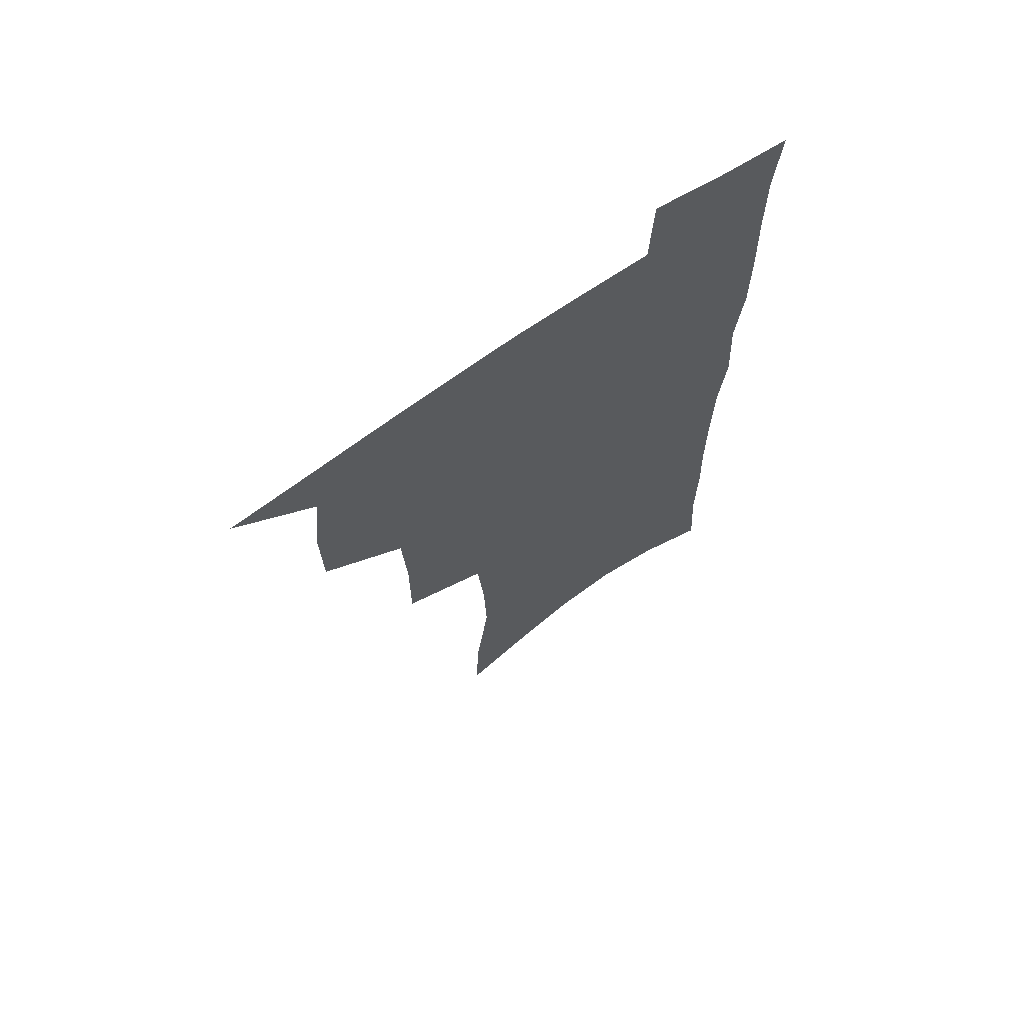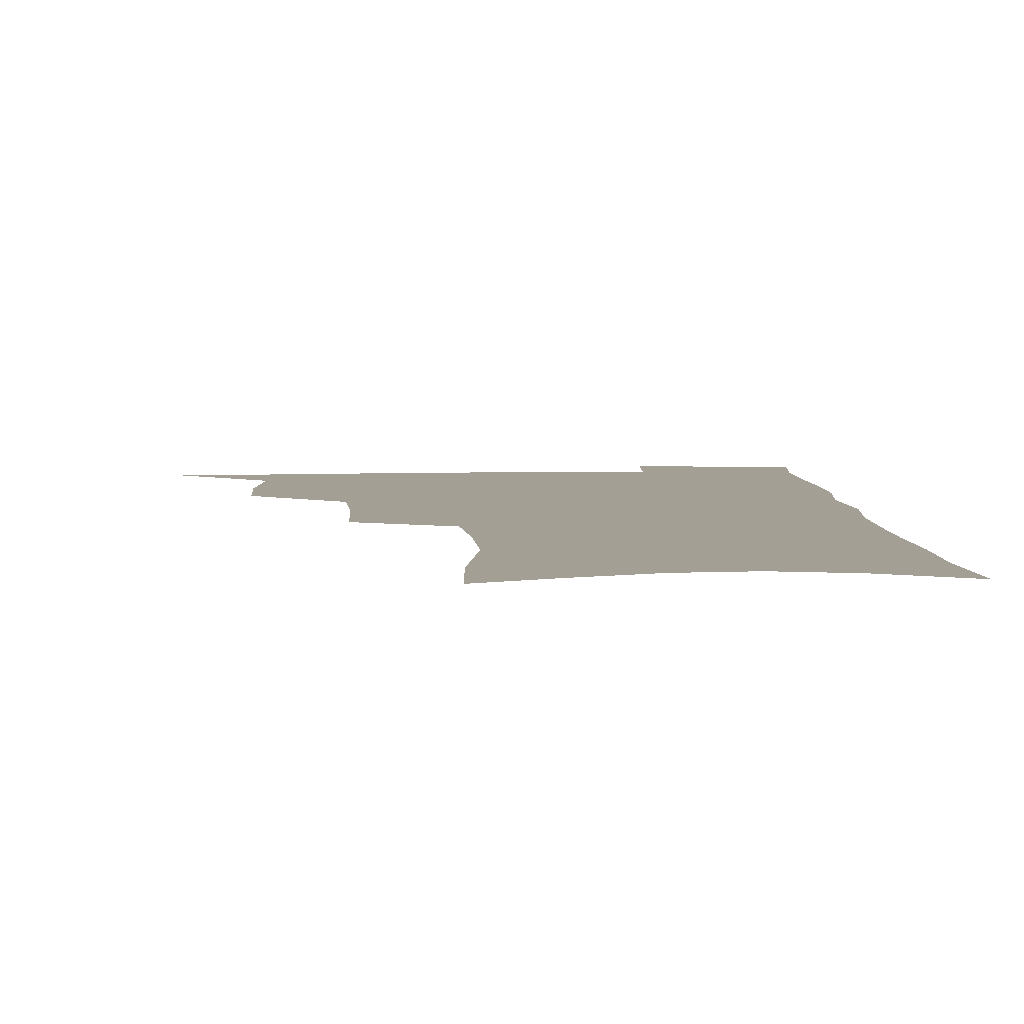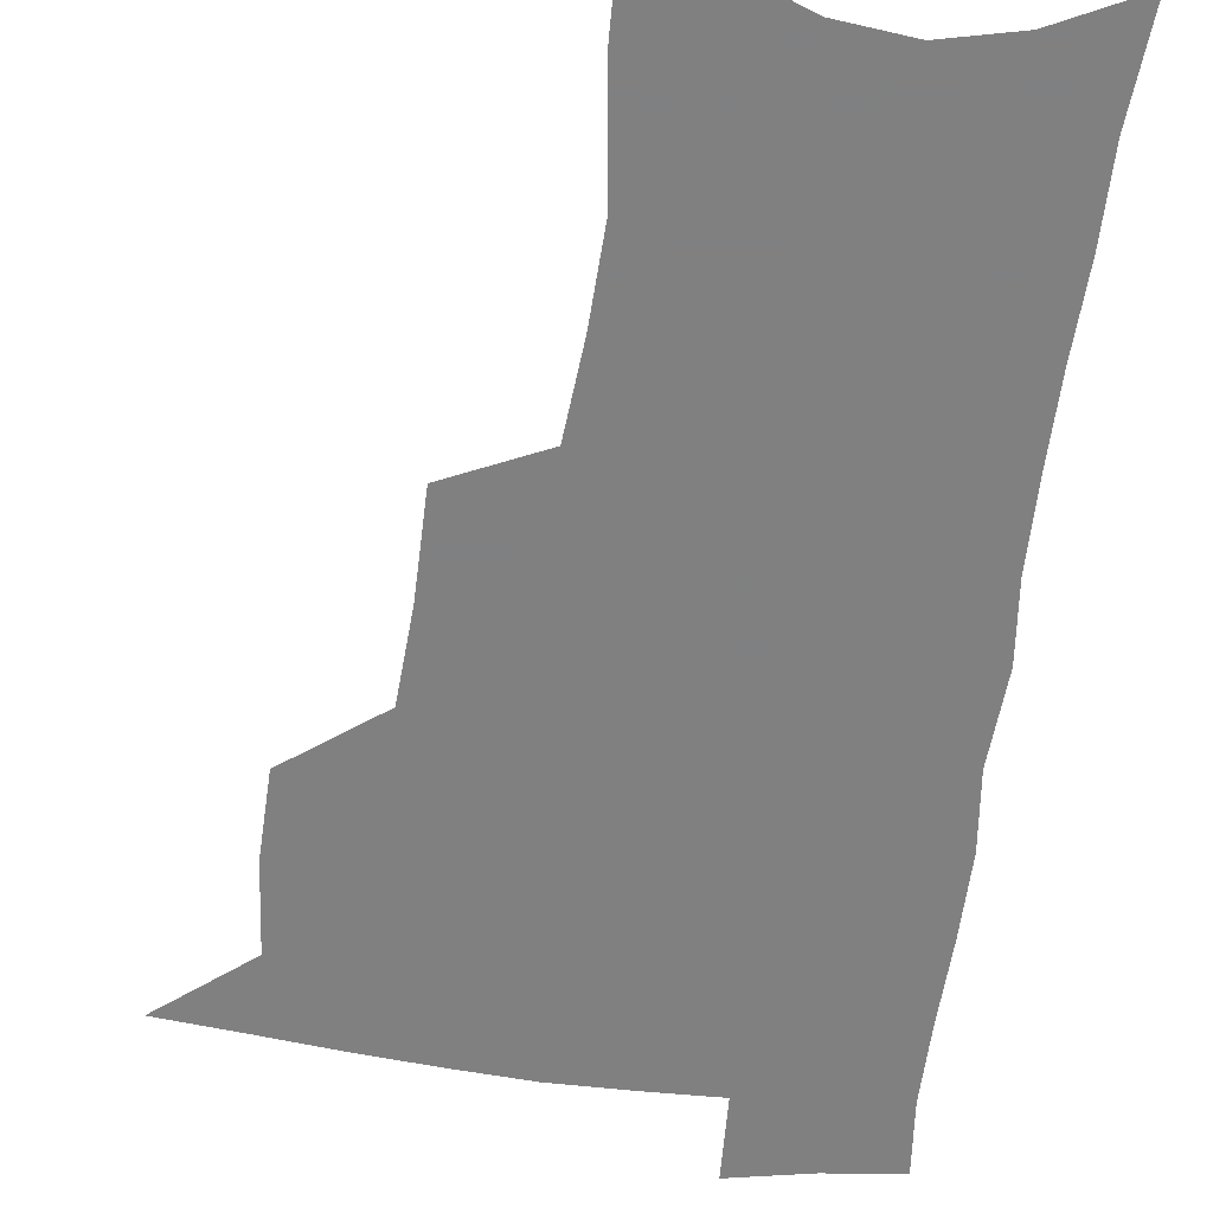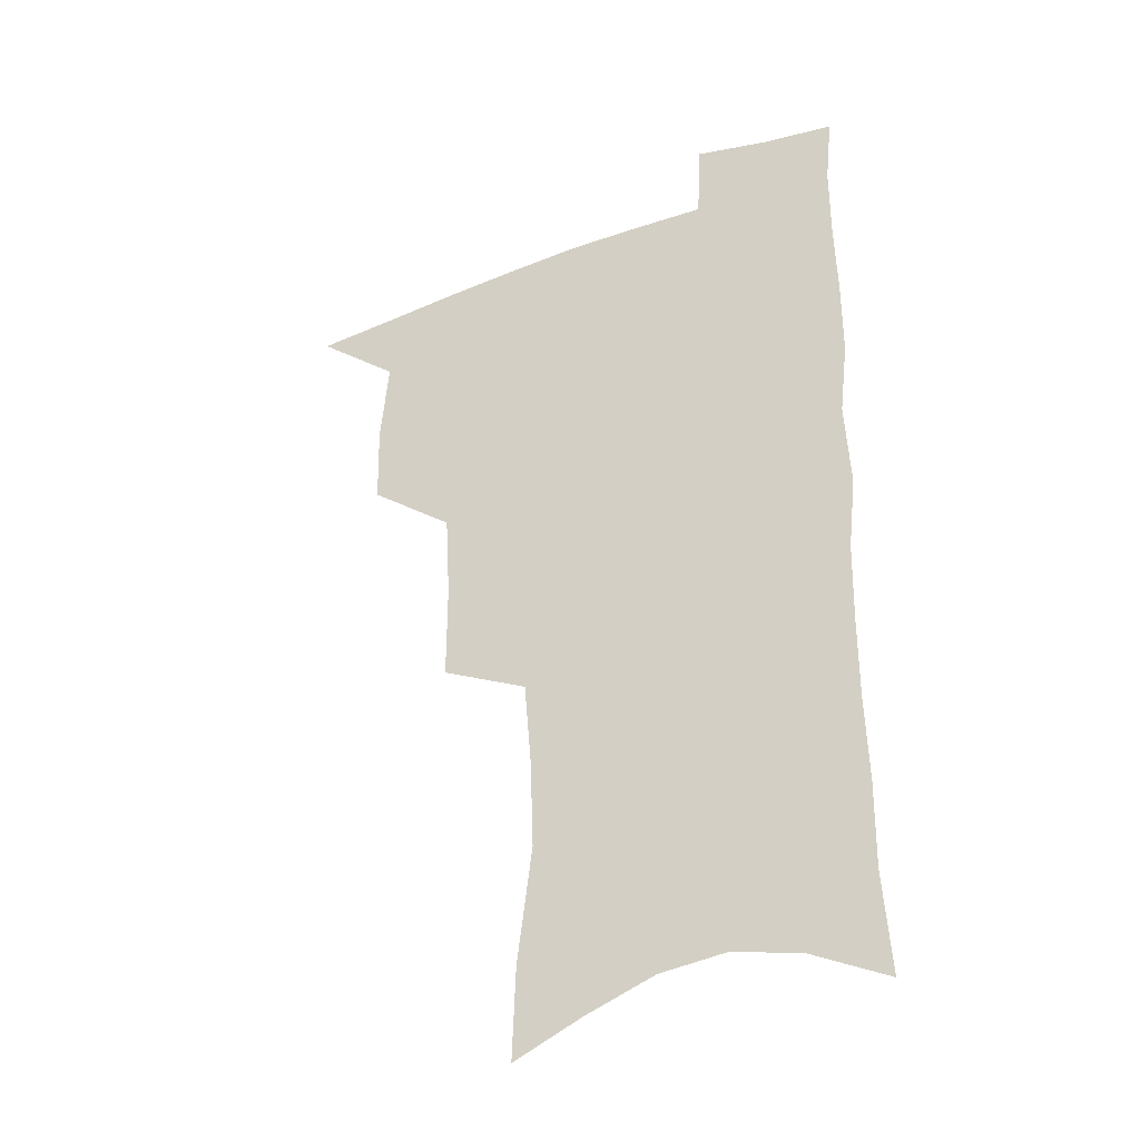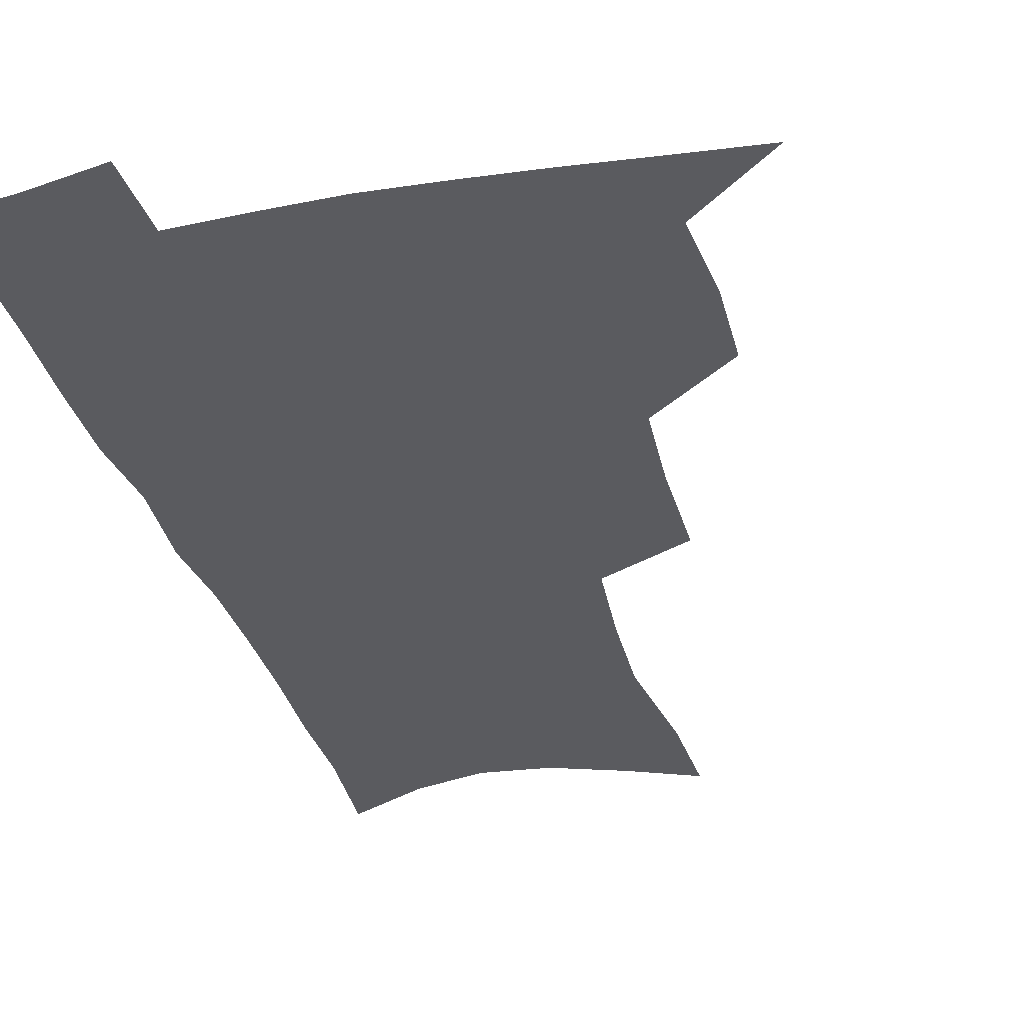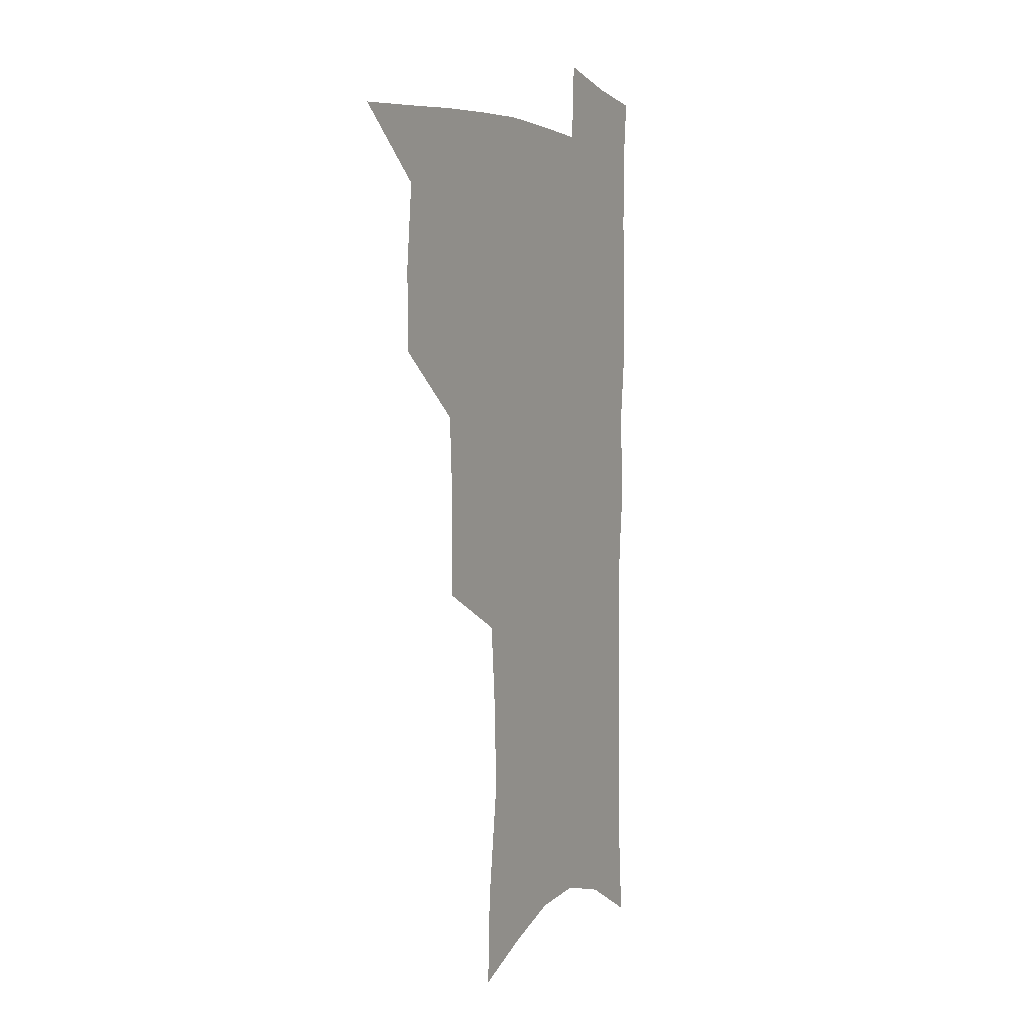
<metadata>
{"format":"obj","ext":"obj","renderer":"f3d","projection":"perspective","resolution":1024,"background":"white","views":[{"elev":68.6,"azim":-35.0,"up":"+Y"},{"elev":5.3,"azim":-2.8,"up":"+Z"},{"elev":-60.0,"azim":-7.4,"up":"+Z"},{"elev":-35.5,"azim":25.6,"up":"+Y"},{"elev":-33.3,"azim":-165.0,"up":"+Z"},{"elev":2.4,"azim":-62.9,"up":"+Y"}]}
</metadata>
<code>
v 483.9 502.3 0
v 513.9 411.3 0
v 513.2 442.9 0
v 516.3 475.8 0
v 515.8 505.2 0
v 548.6 315.4 0
v 548.6 352.9 0
v 546.8 386.4 0
v 546.4 419.3 0
v 549.3 452.2 0
v 548 480.2 0
v 545.3 508.1 0
v 579.2 152.1 0
v 580.5 187.4 0
v 586.3 232.3 0
v 585.2 266.1 0
v 582.4 299.6 0
v 580.6 334.7 0
v 578.5 365.3 0
v 577.6 396.6 0
v 578.3 428 0
v 578 455.8 0
v 576.3 482.6 0
v 574.1 510.3 0
v 605.7 163.6 0
v 611.8 213.6 0
v 610.1 241.7 0
v 609.5 277.2 0
v 607.7 309.7 0
v 606.1 341 0
v 604.8 370.5 0
v 604.3 400.5 0
v 605 430.9 0
v 605 457.8 0
v 604.2 484 0
v 602.4 511.9 0
v 632.7 173.4 0
v 634.7 217.3 0
v 634.2 250.3 0
v 633.1 282.3 0
v 631.8 313.8 0
v 630.9 344.2 0
v 630.4 375.4 0
v 630.3 403.6 0
v 630.5 431.3 0
v 630.9 458.5 0
v 631.3 484.4 0
v 631.2 511.5 0
v 658.6 176 0
v 658.1 215.3 0
v 658 246.7 0
v 656.5 281.9 0
v 655.5 313.7 0
v 655.4 342.8 0
v 655 373.8 0
v 655.3 402.4 0
v 656 429.9 0
v 656.6 457.3 0
v 657.9 483.7 0
v 659.2 510.5 0
v 660.7 541.6 0
v 684.9 169.8 0
v 682.9 208.8 0
v 682.3 242.2 0
v 681.4 275.2 0
v 680.8 307.1 0
v 680.4 338.2 0
v 681.5 367 0
v 683.1 395.4 0
v 683 425.2 0
v 683.6 453.8 0
v 684.9 481.5 0
v 686.4 508.9 0
v 690.3 535.7 0
v 714 155.4 0
v 711.3 194.7 0
v 711.8 226.6 0
v 710.8 260.3 0
v 710.8 292.1 0
v 711.4 323.2 0
v 714.5 351.6 0
v 712.7 385.6 0
v 715.9 414 0
v 715.9 444.7 0
v 715.1 475.6 0
v 715.1 505.2 0
v 717.8 532.3 0
f 4 5 1
f 8 9 2
f 2 9 3
f 9 10 3
f 3 10 4
f 10 11 4
f 4 11 5
f 11 12 5
f 17 18 6
f 6 18 7
f 18 19 7
f 7 19 8
f 19 20 8
f 8 20 9
f 20 21 9
f 9 21 10
f 21 22 10
f 10 22 11
f 22 23 11
f 11 23 12
f 23 24 12
f 13 25 14
f 25 26 14
f 14 26 15
f 26 27 15
f 15 27 16
f 27 28 16
f 16 28 17
f 28 29 17
f 17 29 18
f 29 30 18
f 18 30 19
f 30 31 19
f 19 31 20
f 31 32 20
f 20 32 21
f 32 33 21
f 21 33 22
f 33 34 22
f 22 34 23
f 34 35 23
f 23 35 24
f 35 36 24
f 25 37 26
f 37 38 26
f 26 38 27
f 38 39 27
f 27 39 28
f 39 40 28
f 28 40 29
f 40 41 29
f 29 41 30
f 41 42 30
f 30 42 31
f 42 43 31
f 31 43 32
f 43 44 32
f 32 44 33
f 44 45 33
f 33 45 34
f 45 46 34
f 34 46 35
f 46 47 35
f 35 47 36
f 47 48 36
f 37 49 38
f 49 50 38
f 38 50 39
f 50 51 39
f 39 51 40
f 51 52 40
f 40 52 41
f 52 53 41
f 41 53 42
f 53 54 42
f 42 54 43
f 54 55 43
f 43 55 44
f 55 56 44
f 44 56 45
f 56 57 45
f 45 57 46
f 57 58 46
f 46 58 47
f 58 59 47
f 47 59 48
f 59 60 48
f 49 62 50
f 62 63 50
f 50 63 51
f 63 64 51
f 51 64 52
f 64 65 52
f 52 65 53
f 65 66 53
f 53 66 54
f 66 67 54
f 54 67 55
f 67 68 55
f 55 68 56
f 68 69 56
f 56 69 57
f 69 70 57
f 57 70 58
f 70 71 58
f 58 71 59
f 71 72 59
f 59 72 60
f 72 73 60
f 60 73 61
f 73 74 61
f 62 75 63
f 75 76 63
f 63 76 64
f 76 77 64
f 64 77 65
f 77 78 65
f 65 78 66
f 78 79 66
f 66 79 67
f 79 80 67
f 67 80 68
f 80 81 68
f 68 81 69
f 81 82 69
f 69 82 70
f 82 83 70
f 70 83 71
f 83 84 71
f 71 84 72
f 84 85 72
f 72 85 73
f 85 86 73
f 73 86 74
f 86 87 74

</code>
